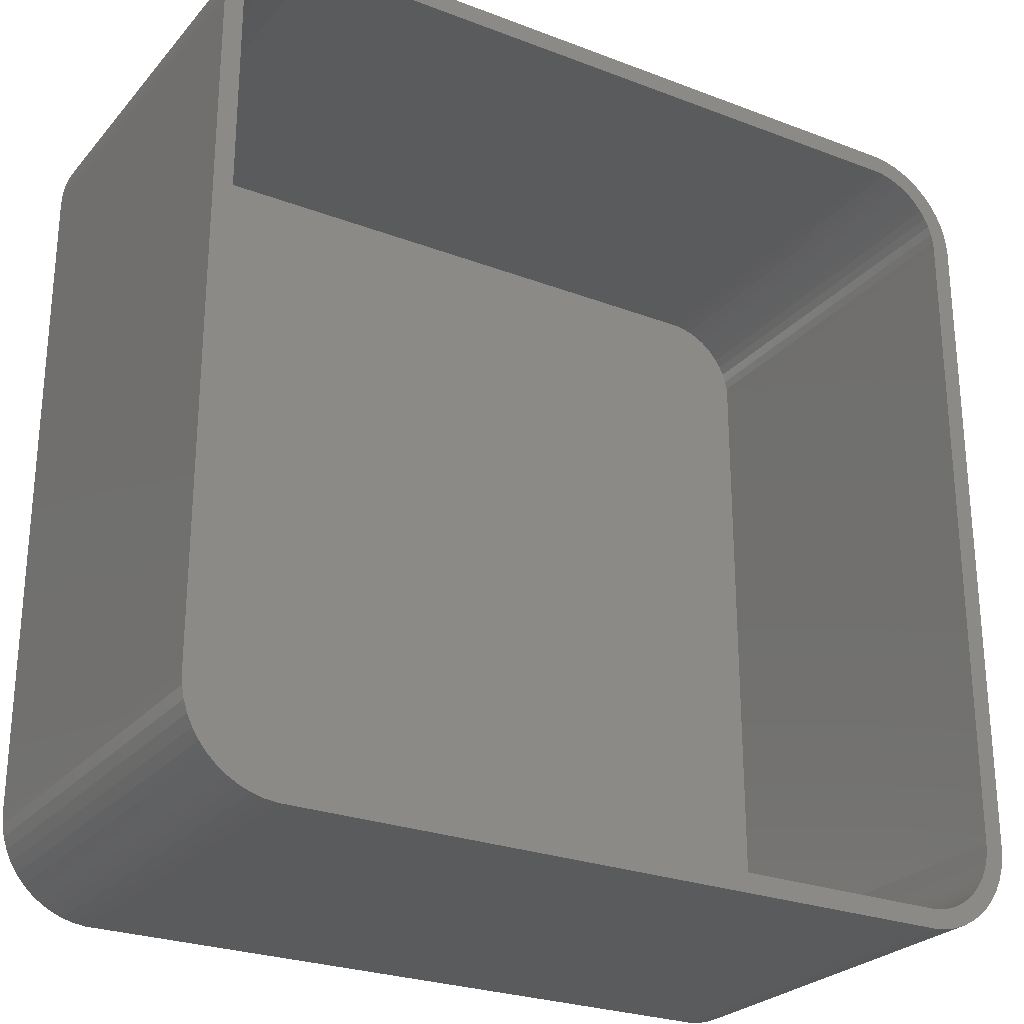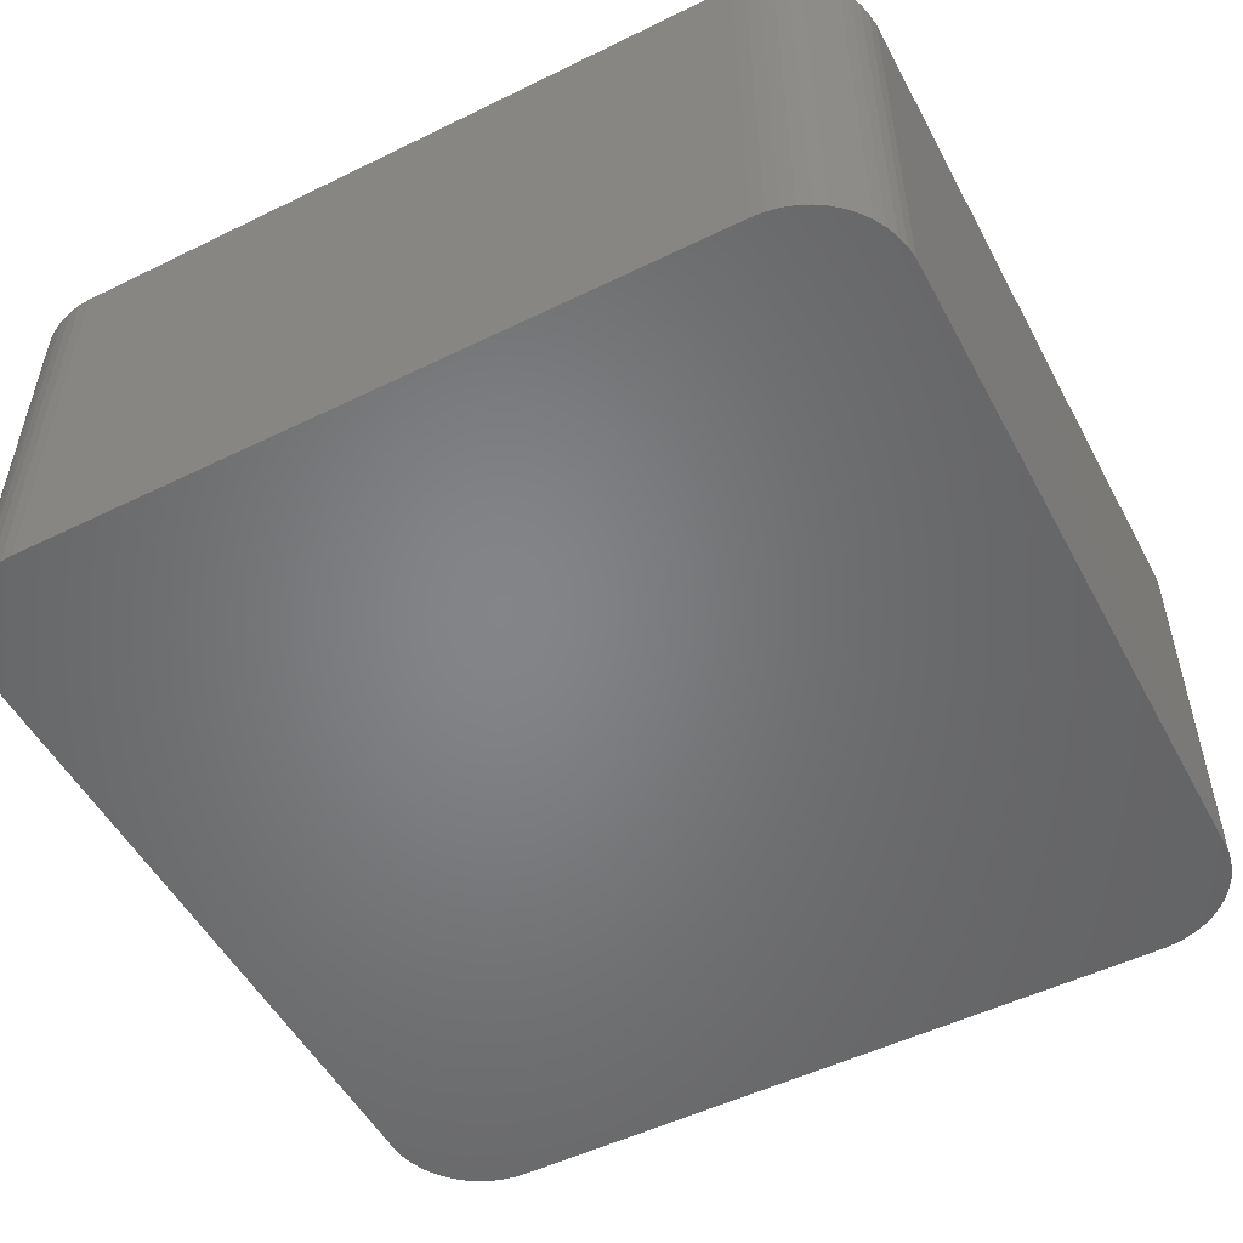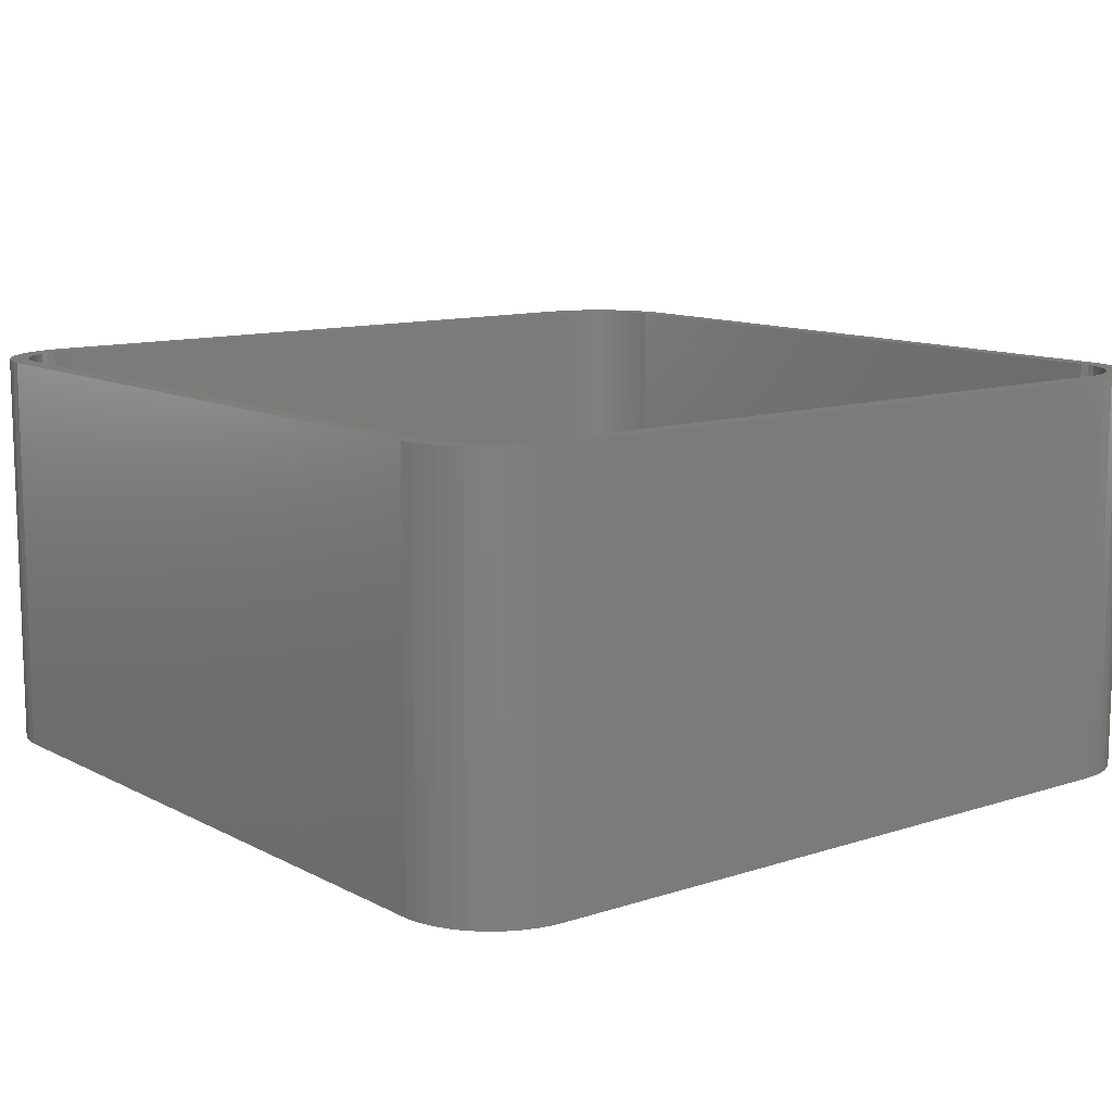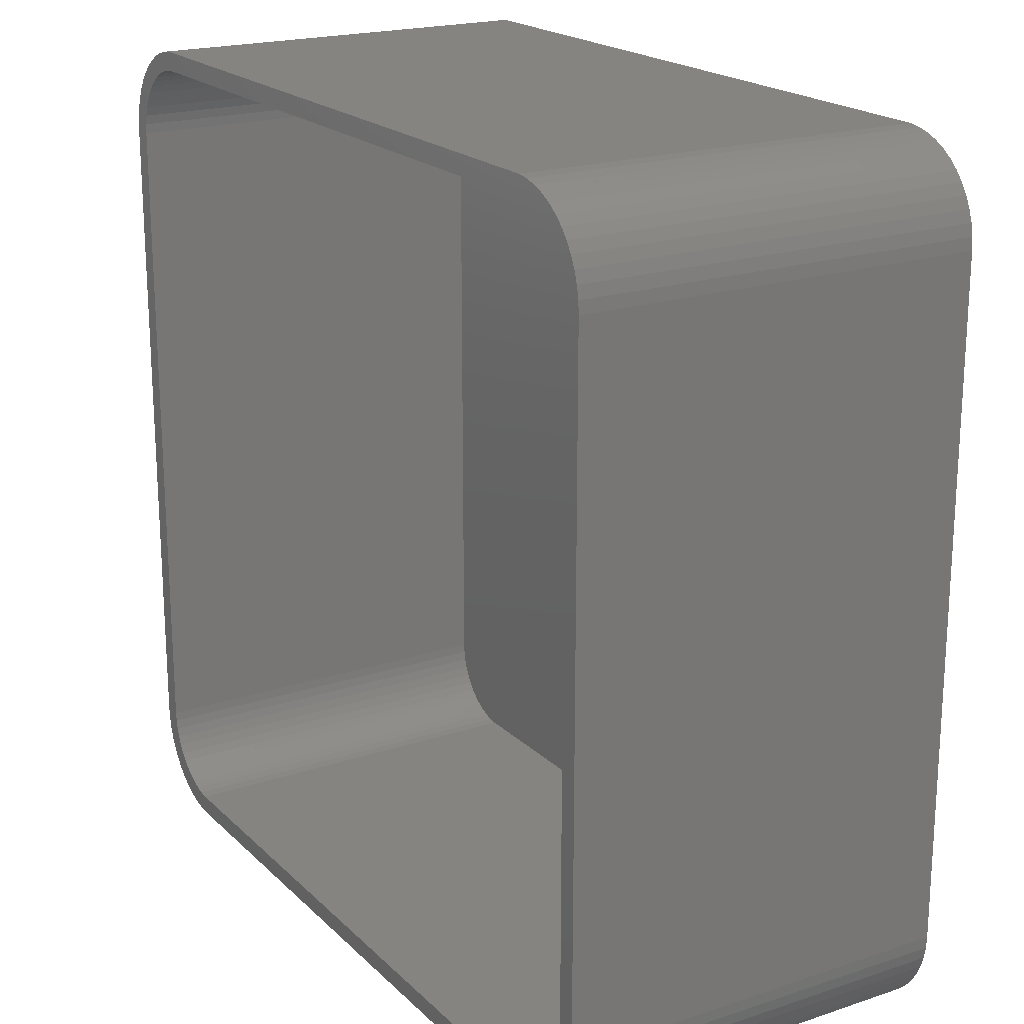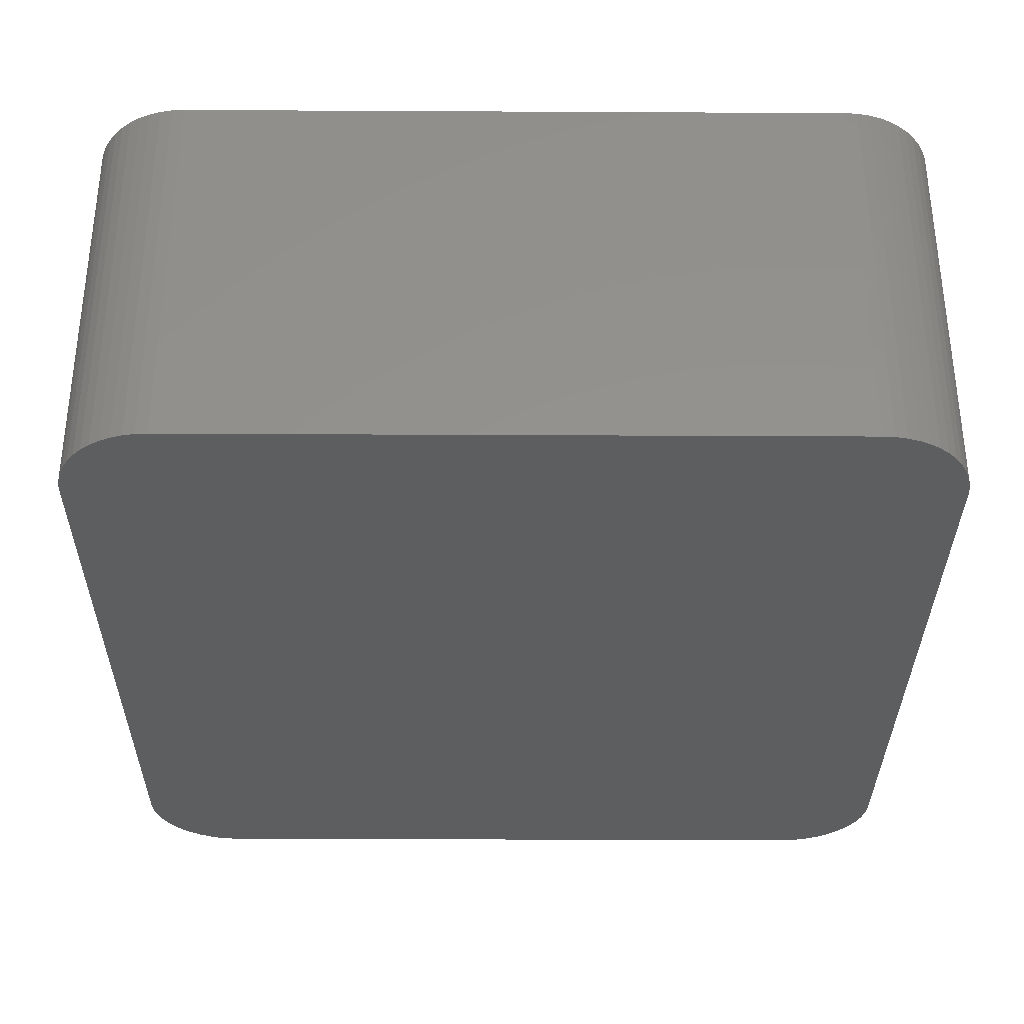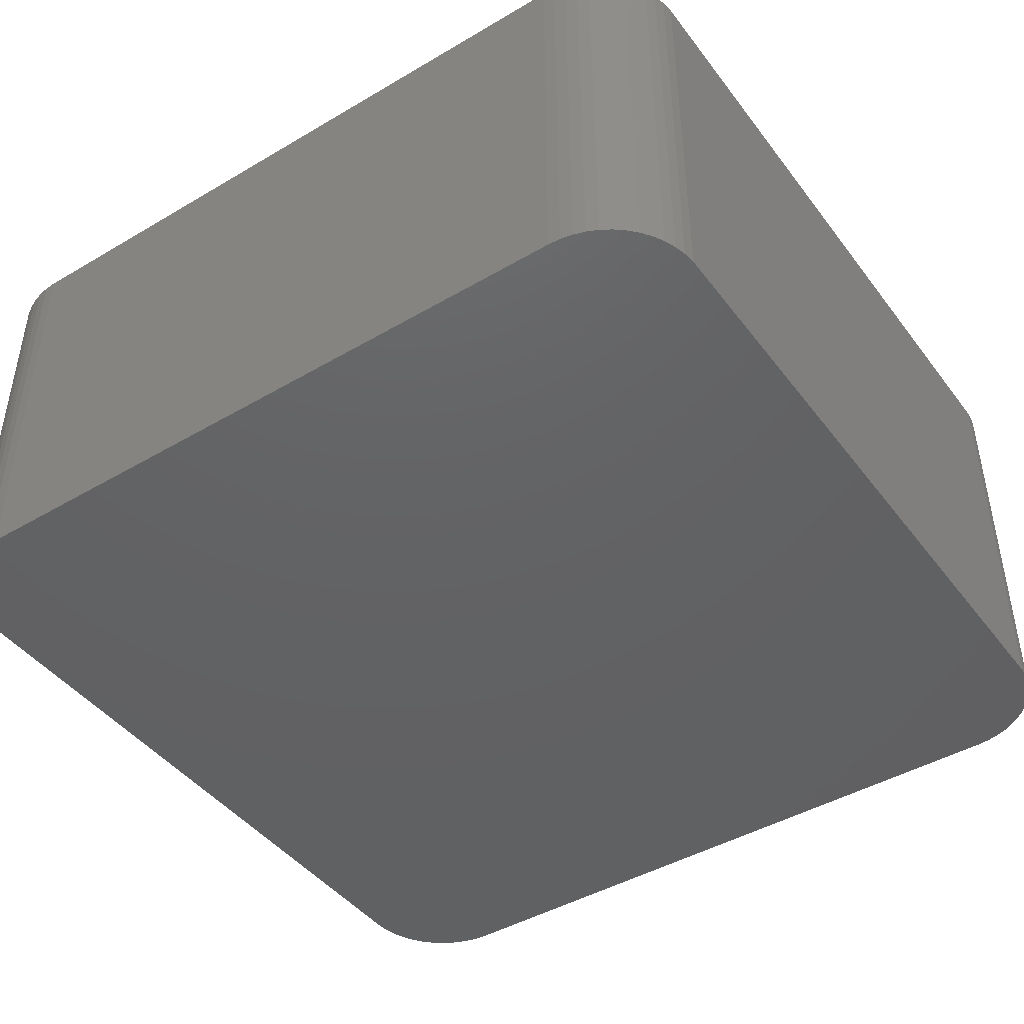
<metadata>
{"format":"stl","ext":"stl","renderer":"f3d","projection":"perspective","resolution":1024,"background":"white","views":[{"elev":-26.1,"azim":-31.1,"up":"+Y"},{"elev":-52.1,"azim":117.8,"up":"+Z"},{"elev":11.3,"azim":-128.5,"up":"+Z"},{"elev":20.0,"azim":58.7,"up":"+Y"},{"elev":-33.5,"azim":89.6,"up":"+Z"},{"elev":-44.3,"azim":124.5,"up":"+Z"}]}
</metadata>
<code>
# stl→obj: 208 verts, 412 faces
v -22.5 -17.5 0
v -22.5 17.5 21
v -22.5 17.5 0
v -22.5 -17.5 21
v -22.46 -18.13 0
v -22.46 -18.13 21
v -22.46 18.13 21
v -22.46 18.13 0
v 21.5 17.5 21
v 22.5 17.5 21
v 22.46 18.13 21
v 22.5 -17.5 21
v 21.47 18 21
v 22.34 18.74 21
v 21.5 -17.5 21
v 21.37 18.49 21
v 22.15 19.34 21
v 22.46 -18.13 21
v 21.22 18.97 21
v 21.88 19.91 21
v 21.47 -18 21
v 21.01 19.43 21
v 21.55 20.44 21
v 22.34 -18.74 21
v 21.37 -18.49 21
v 20.74 19.85 21
v 21.14 20.92 21
v 20.42 20.24 21
v 20.69 21.35 21
v 20.05 20.58 21
v 20.18 21.72 21
v 19.64 20.88 21
v 19.63 22.02 21
v 19.2 21.12 21
v 19.05 22.26 21
v 18.74 21.3 21
v 18.44 22.41 21
v 18.25 21.43 21
v 17.81 22.49 21
v 17.75 21.49 21
v -17.75 21.49 21
v -17.81 22.49 21
v -18.25 21.43 21
v -18.44 22.41 21
v -18.74 21.3 21
v -19.05 22.26 21
v -19.2 21.12 21
v -19.63 22.02 21
v -19.64 20.88 21
v -20.18 21.72 21
v -20.05 20.58 21
v -20.69 21.35 21
v -20.42 20.24 21
v -21.14 20.92 21
v -20.74 19.85 21
v -21.55 20.44 21
v -21.01 19.43 21
v -21.88 19.91 21
v -21.22 18.97 21
v -22.34 18.74 21
v -21.37 18.49 21
v -22.15 19.34 21
v 22.15 -19.34 21
v 21.22 -18.97 21
v 21.88 -19.91 21
v 21.01 -19.43 21
v 21.55 -20.44 21
v 20.74 -19.85 21
v 21.14 -20.92 21
v 20.42 -20.24 21
v 20.69 -21.35 21
v 20.05 -20.58 21
v 20.18 -21.72 21
v 19.64 -20.88 21
v 19.63 -22.02 21
v 19.2 -21.12 21
v 19.05 -22.26 21
v 18.74 -21.3 21
v 18.44 -22.41 21
v 18.25 -21.43 21
v 17.81 -22.49 21
v 17.75 -21.49 21
v -17.75 -21.49 21
v -17.81 -22.49 21
v -18.25 -21.43 21
v -18.44 -22.41 21
v -18.74 -21.3 21
v -19.05 -22.26 21
v -19.2 -21.12 21
v -19.63 -22.02 21
v -19.64 -20.88 21
v -20.18 -21.72 21
v -20.05 -20.58 21
v -20.69 -21.35 21
v -20.42 -20.24 21
v -21.14 -20.92 21
v -20.74 -19.85 21
v -21.55 -20.44 21
v -21.01 -19.43 21
v -21.88 -19.91 21
v -21.22 -18.97 21
v -22.15 -19.34 21
v -21.37 -18.49 21
v -22.34 -18.74 21
v -21.47 -18 21
v -21.5 -17.5 21
v -21.5 17.5 21
v -21.47 18 21
v 17.81 22.49 0
v -17.81 22.49 0
v -19.05 22.26 0
v -19.63 22.02 0
v -17.81 -22.49 0
v 17.81 -22.49 0
v 22.5 17.5 0
v 22.5 -17.5 0
v -22.34 18.74 0
v -22.15 19.34 0
v -20.69 21.35 0
v -21.14 20.92 0
v 22.46 18.13 0
v 21.55 -20.44 0
v 21.14 -20.92 0
v -20.18 21.72 0
v 21.14 20.92 0
v 21.55 20.44 0
v -19.63 -22.02 0
v -19.05 -22.26 0
v -21.14 -20.92 0
v -20.69 -21.35 0
v 22.34 -18.74 0
v 22.15 -19.34 0
v -21.55 20.44 0
v -21.88 19.91 0
v 22.15 19.34 0
v 22.34 18.74 0
v 20.18 21.72 0
v 19.63 22.02 0
v 19.05 22.26 0
v 20.69 21.35 0
v -18.44 22.41 0
v 22.46 -18.13 0
v 21.88 -19.91 0
v 21.88 19.91 0
v 20.69 -21.35 0
v 20.18 -21.72 0
v 19.63 -22.02 0
v 19.05 -22.26 0
v 18.44 -22.41 0
v 18.44 22.41 0
v -18.44 -22.41 0
v -20.18 -21.72 0
v -21.55 -20.44 0
v -21.88 -19.91 0
v -22.15 -19.34 0
v -22.34 -18.74 0
v -21.5 17.5 1
v -21.5 -17.5 1
v -21.47 -18 1
v -21.47 18 1
v -17.75 -21.49 1
v -18.25 -21.43 1
v 21.47 -18 1
v 21.5 -17.5 1
v -17.75 21.49 1
v 17.75 21.49 1
v -19.2 21.12 1
v -18.74 21.3 1
v 17.75 -21.49 1
v 21.5 17.5 1
v -21.22 18.97 1
v -21.37 18.49 1
v -20.05 20.58 1
v -19.64 20.88 1
v 21.47 18 1
v 20.42 -20.24 1
v 20.74 -19.85 1
v -20.42 20.24 1
v 20.74 19.85 1
v 20.42 20.24 1
v -18.74 -21.3 1
v -19.2 -21.12 1
v 21.22 -18.97 1
v 21.37 -18.49 1
v 21.01 -19.43 1
v -20.74 19.85 1
v -21.01 19.43 1
v 21.37 18.49 1
v 21.22 18.97 1
v 19.2 21.12 1
v 19.64 20.88 1
v 18.74 21.3 1
v 20.05 20.58 1
v -18.25 21.43 1
v 21.01 19.43 1
v 20.05 -20.58 1
v 19.64 -20.88 1
v 18.25 21.43 1
v 19.2 -21.12 1
v 18.74 -21.3 1
v 18.25 -21.43 1
v -19.64 -20.88 1
v -20.05 -20.58 1
v -20.42 -20.24 1
v -20.74 -19.85 1
v -21.01 -19.43 1
v -21.22 -18.97 1
v -21.37 -18.49 1
f 1 2 3
f 2 1 4
f 5 4 1
f 4 5 6
f 3 7 8
f 7 3 2
f 9 10 11
f 10 9 12
f 13 11 14
f 15 12 9
f 16 14 17
f 12 15 18
f 19 17 20
f 21 18 15
f 22 20 23
f 18 21 24
f 25 24 21
f 11 13 9
f 14 16 13
f 17 19 16
f 26 23 27
f 20 22 19
f 23 26 22
f 28 27 29
f 27 28 26
f 30 29 31
f 29 30 28
f 31 32 30
f 33 32 31
f 33 34 32
f 35 34 33
f 35 36 34
f 37 36 35
f 37 38 36
f 39 38 37
f 39 40 38
f 39 41 40
f 42 41 39
f 42 43 41
f 44 43 42
f 44 45 43
f 46 45 44
f 46 47 45
f 48 47 46
f 48 49 47
f 50 49 48
f 49 50 51
f 52 51 50
f 51 52 53
f 54 53 52
f 53 54 55
f 56 55 54
f 55 56 57
f 58 57 56
f 57 58 59
f 60 61 62
f 59 62 61
f 62 59 58
f 24 25 63
f 64 63 25
f 63 64 65
f 66 65 64
f 65 66 67
f 68 67 66
f 67 68 69
f 70 69 68
f 69 70 71
f 72 71 70
f 71 72 73
f 74 73 72
f 74 75 73
f 76 75 74
f 76 77 75
f 78 77 76
f 78 79 77
f 80 79 78
f 80 81 79
f 82 81 80
f 83 81 82
f 83 84 81
f 85 84 83
f 85 86 84
f 87 86 85
f 87 88 86
f 89 88 87
f 89 90 88
f 91 90 89
f 92 91 93
f 91 92 90
f 94 93 95
f 93 94 92
f 96 95 97
f 98 97 99
f 95 96 94
f 100 99 101
f 102 101 103
f 104 103 105
f 97 98 96
f 6 105 106
f 107 2 106
f 61 60 108
f 4 106 2
f 7 108 60
f 6 106 4
f 108 7 107
f 99 100 98
f 107 7 2
f 101 102 100
f 103 104 102
f 105 6 104
f 109 42 39
f 42 109 110
f 111 48 46
f 48 111 112
f 113 81 84
f 81 113 114
f 12 115 10
f 115 12 116
f 117 62 118
f 62 117 60
f 119 54 52
f 54 119 120
f 10 121 11
f 121 10 115
f 69 122 67
f 122 69 123
f 8 60 117
f 60 8 7
f 124 52 50
f 52 124 119
f 23 125 27
f 125 23 126
f 112 50 48
f 50 112 124
f 127 88 90
f 88 127 128
f 129 94 96
f 94 129 130
f 63 131 24
f 131 63 132
f 133 54 120
f 54 133 56
f 118 58 134
f 58 118 62
f 14 135 17
f 135 14 136
f 137 33 31
f 33 137 138
f 138 35 33
f 35 138 139
f 125 29 27
f 29 125 140
f 141 46 44
f 46 141 111
f 110 44 42
f 44 110 141
f 114 116 142
f 1 116 114
f 114 142 131
f 116 1 115
f 114 131 132
f 115 109 121
f 114 132 143
f 121 109 136
f 114 143 122
f 136 109 135
f 114 122 123
f 135 109 144
f 114 123 145
f 144 109 126
f 114 145 146
f 126 109 125
f 114 146 147
f 125 109 140
f 114 147 148
f 140 109 137
f 114 148 149
f 137 109 138
f 138 109 139
f 139 109 150
f 1 114 113
f 3 115 1
f 1 113 151
f 115 3 109
f 1 151 128
f 109 3 110
f 1 128 127
f 110 3 141
f 1 127 152
f 141 3 111
f 1 152 130
f 111 3 112
f 1 130 129
f 112 3 124
f 1 129 153
f 124 3 119
f 1 153 154
f 119 3 120
f 1 154 155
f 120 3 133
f 1 155 156
f 133 3 134
f 1 156 5
f 134 3 118
f 118 3 117
f 117 3 8
f 155 104 156
f 104 155 102
f 129 98 153
f 98 129 96
f 154 102 155
f 102 154 100
f 128 86 88
f 86 128 151
f 130 92 94
f 92 130 152
f 146 71 73
f 71 146 145
f 24 142 18
f 142 24 131
f 67 143 65
f 143 67 122
f 134 56 133
f 56 134 58
f 11 136 14
f 136 11 121
f 17 144 20
f 144 17 135
f 20 126 23
f 126 20 144
f 140 31 29
f 31 140 137
f 139 37 35
f 37 139 150
f 150 39 37
f 39 150 109
f 156 6 5
f 6 156 104
f 153 100 154
f 100 153 98
f 151 84 86
f 84 151 113
f 152 90 92
f 90 152 127
f 145 69 71
f 69 145 123
f 114 79 81
f 79 114 149
f 18 116 12
f 116 18 142
f 65 132 63
f 132 65 143
f 149 77 79
f 77 149 148
f 148 75 77
f 75 148 147
f 147 73 75
f 73 147 146
f 106 157 107
f 157 106 158
f 105 158 106
f 158 105 159
f 107 160 108
f 160 107 157
f 161 85 83
f 85 161 162
f 163 15 164
f 15 163 21
f 165 40 41
f 40 165 166
f 167 45 47
f 45 167 168
f 169 83 82
f 83 169 161
f 164 9 170
f 9 164 15
f 61 171 59
f 171 61 172
f 173 49 51
f 49 173 174
f 170 13 175
f 13 170 9
f 176 68 177
f 68 176 70
f 108 172 61
f 172 108 160
f 178 51 53
f 51 178 173
f 179 28 180
f 28 179 26
f 174 47 49
f 47 174 167
f 181 89 87
f 89 181 182
f 183 25 184
f 25 183 64
f 185 64 183
f 64 185 66
f 55 178 53
f 178 55 186
f 59 187 57
f 187 59 171
f 188 19 189
f 19 188 16
f 190 32 34
f 32 190 191
f 192 34 36
f 34 192 190
f 191 30 32
f 30 191 193
f 168 43 45
f 43 168 194
f 194 41 43
f 41 194 165
f 166 170 175
f 157 170 166
f 166 175 188
f 170 157 164
f 166 188 189
f 164 169 163
f 166 189 195
f 163 169 184
f 166 195 179
f 184 169 183
f 166 179 180
f 183 169 185
f 166 180 193
f 185 169 177
f 166 193 191
f 177 169 176
f 166 191 190
f 176 169 196
f 166 190 192
f 196 169 197
f 166 192 198
f 197 169 199
f 199 169 200
f 200 169 201
f 157 166 165
f 158 164 157
f 157 165 194
f 164 158 169
f 157 194 168
f 169 158 161
f 157 168 167
f 161 158 162
f 157 167 174
f 162 158 181
f 157 174 173
f 181 158 182
f 157 173 178
f 182 158 202
f 157 178 186
f 202 158 203
f 157 186 187
f 203 158 204
f 157 187 171
f 204 158 205
f 157 171 172
f 205 158 206
f 157 172 160
f 206 158 207
f 207 158 208
f 208 158 159
f 101 208 103
f 208 101 207
f 95 205 97
f 205 95 204
f 99 207 101
f 207 99 206
f 162 87 85
f 87 162 181
f 182 91 89
f 91 182 202
f 203 95 93
f 95 203 204
f 196 74 72
f 74 196 197
f 184 21 163
f 21 184 25
f 177 66 185
f 66 177 68
f 57 186 55
f 186 57 187
f 175 16 188
f 16 175 13
f 189 22 195
f 22 189 19
f 195 26 179
f 26 195 22
f 193 28 30
f 28 193 180
f 198 36 38
f 36 198 192
f 166 38 40
f 38 166 198
f 103 159 105
f 159 103 208
f 97 206 99
f 206 97 205
f 202 93 91
f 93 202 203
f 199 78 76
f 78 199 200
f 197 76 74
f 76 197 199
f 176 72 70
f 72 176 196
f 201 82 80
f 82 201 169
f 200 80 78
f 80 200 201

</code>
